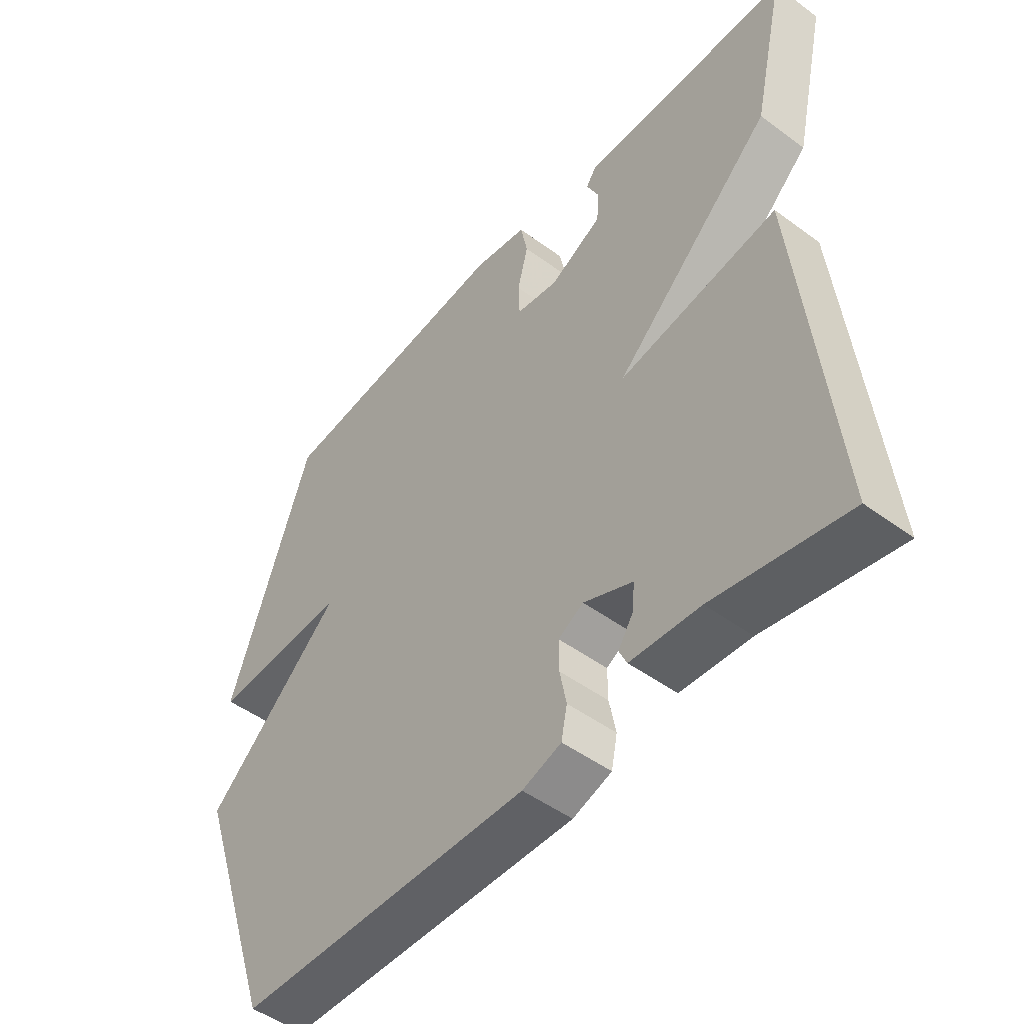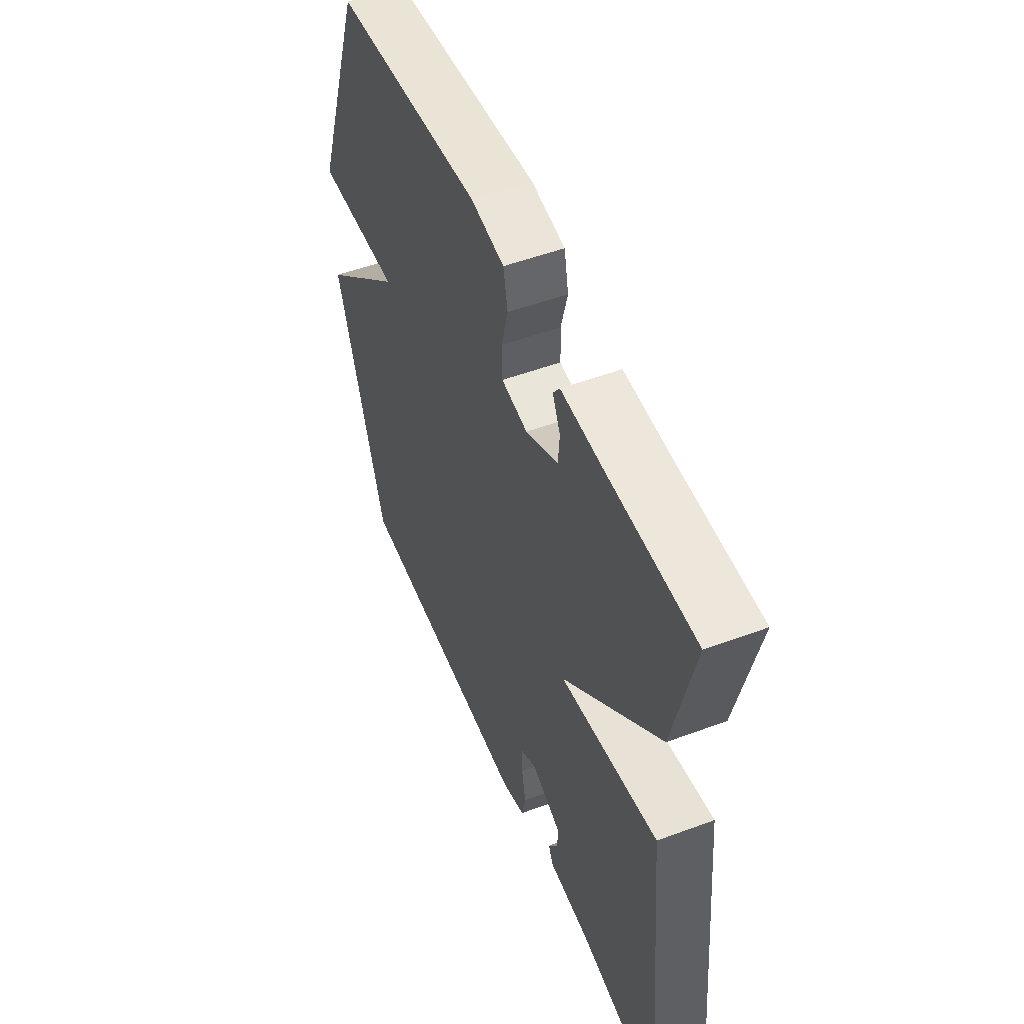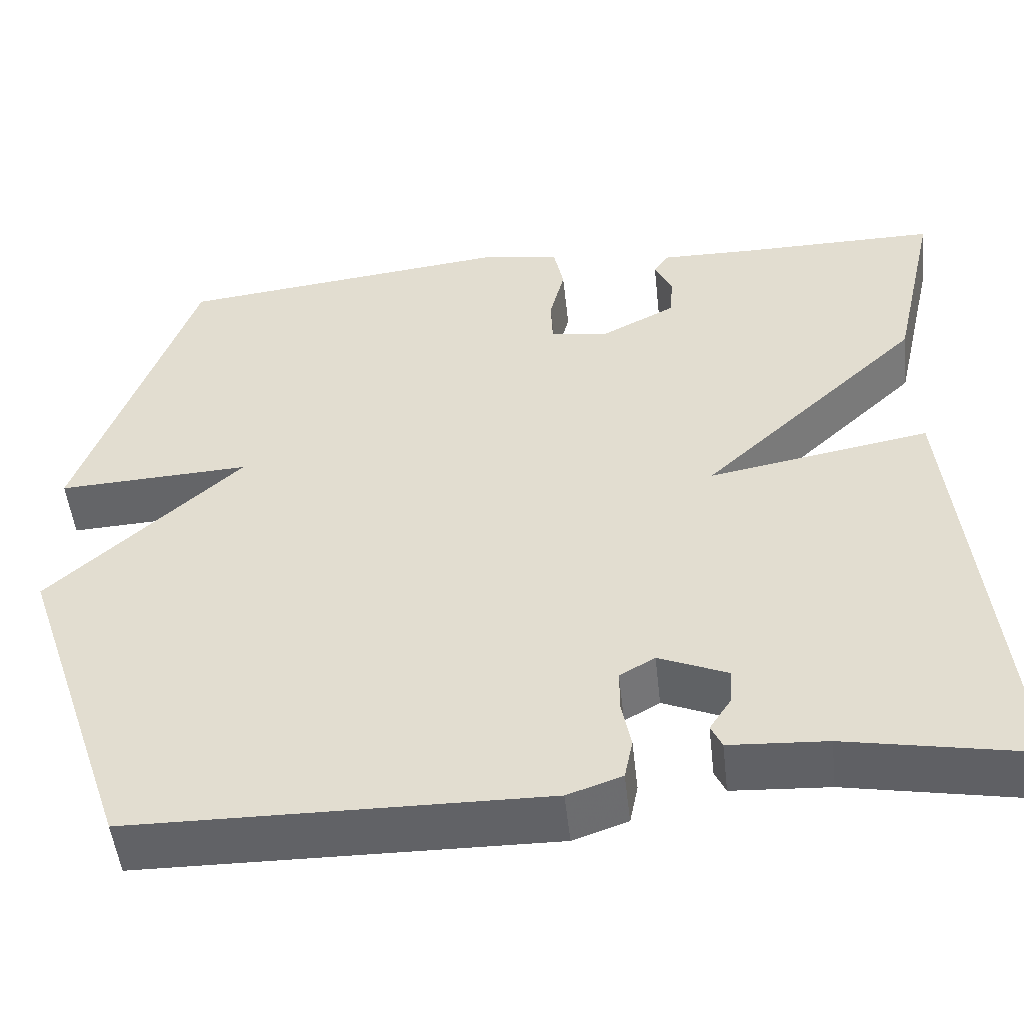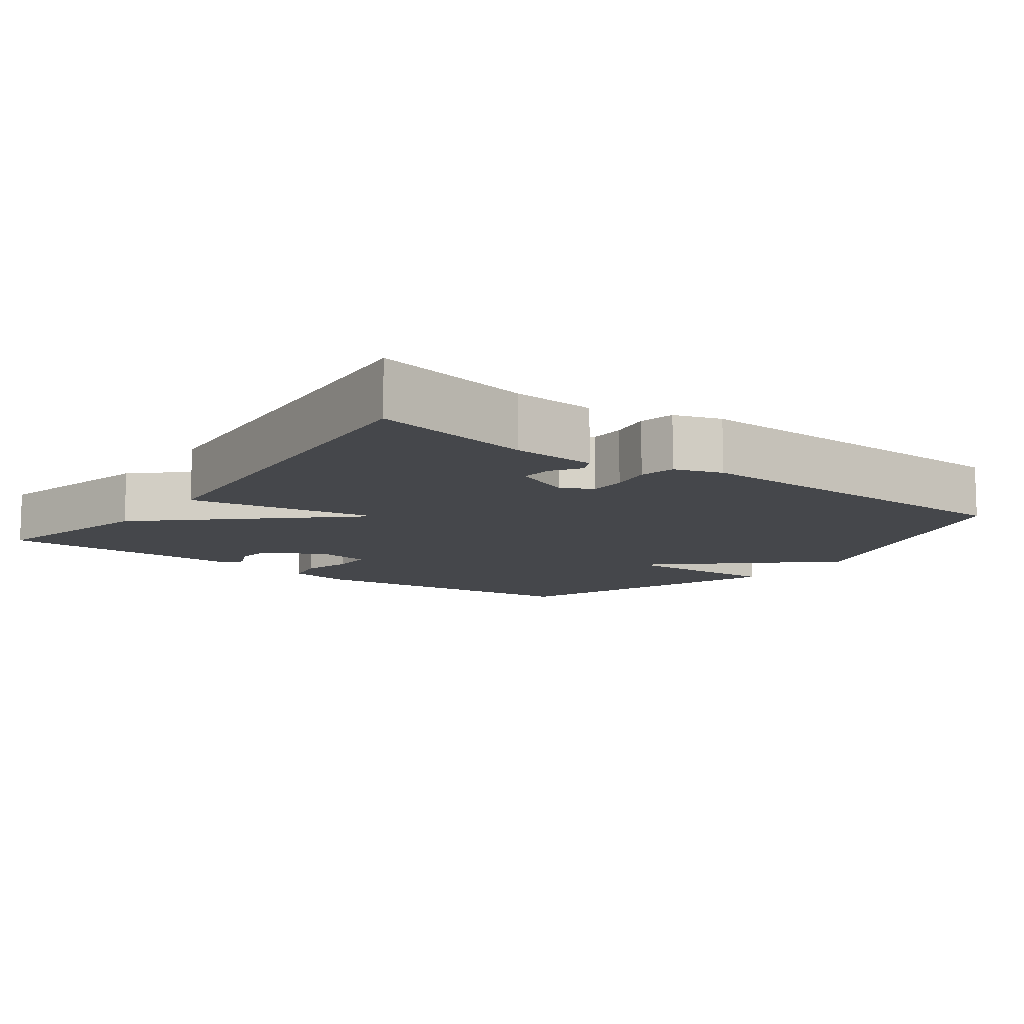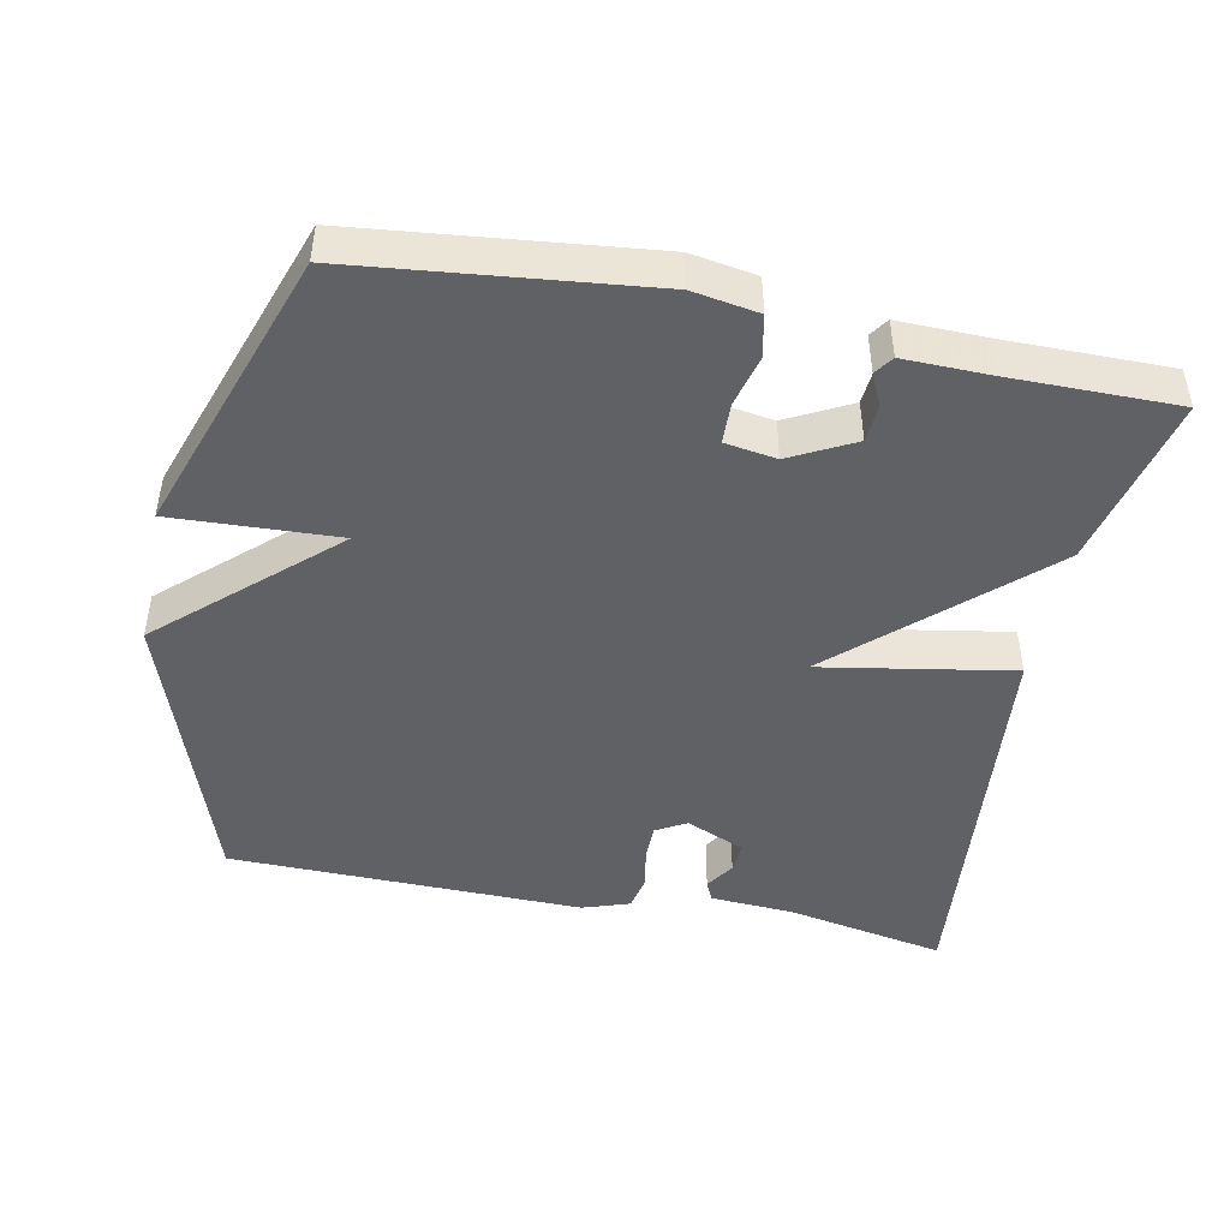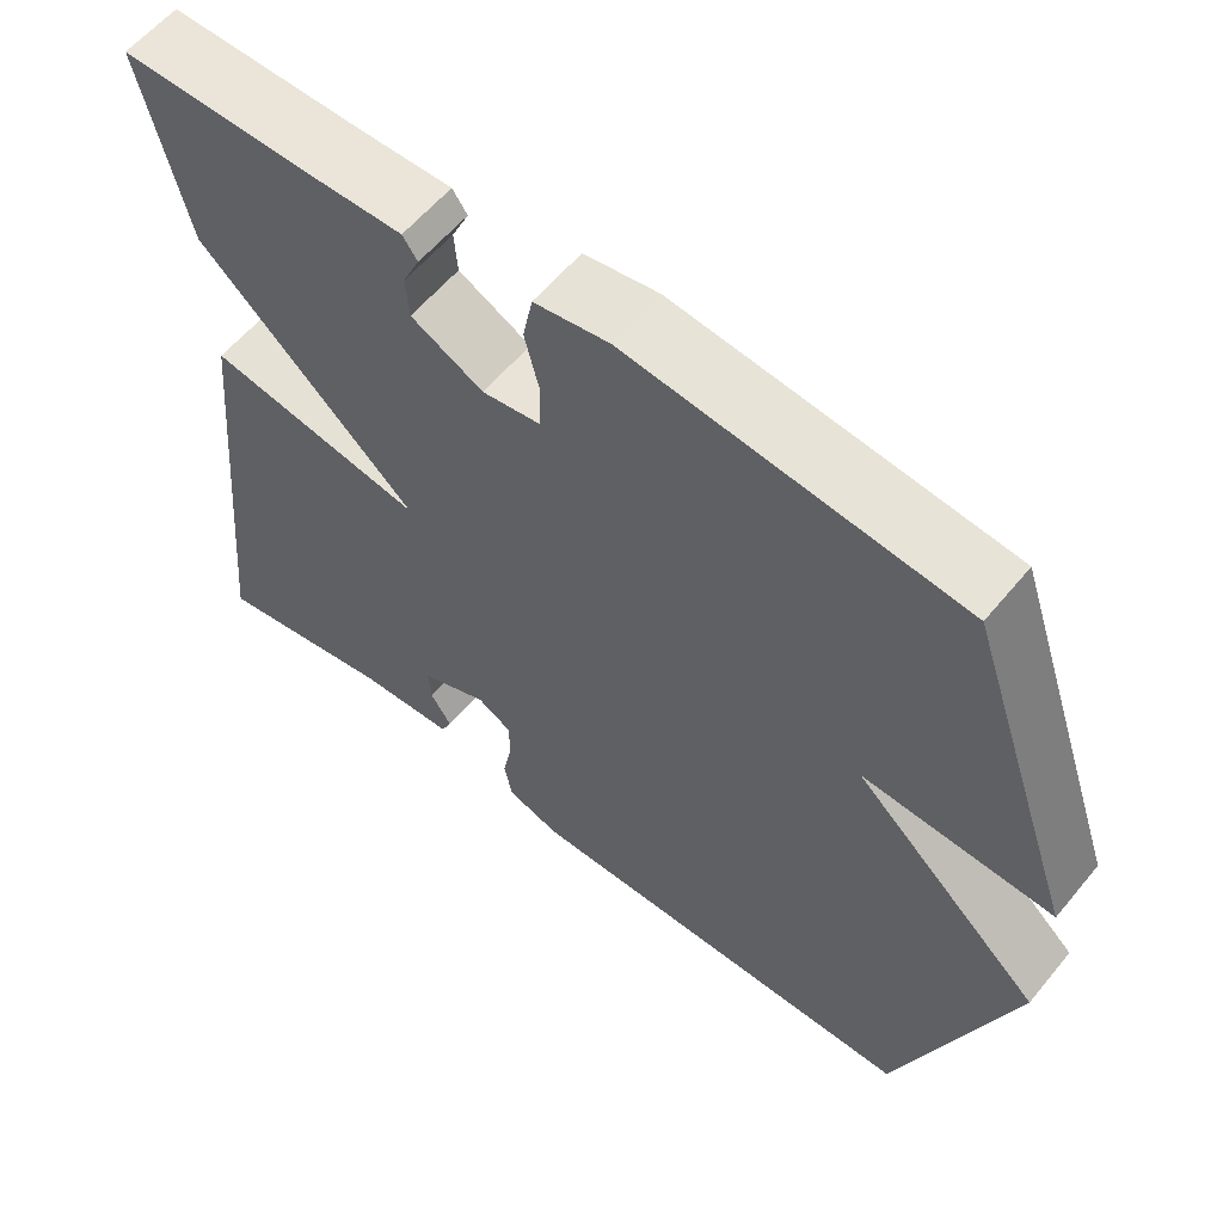
<metadata>
{"format":"obj","ext":"obj","renderer":"f3d","projection":"perspective","resolution":1024,"background":"white","views":[{"elev":-49.0,"azim":50.7,"up":"+Z"},{"elev":52.0,"azim":68.1,"up":"+Z"},{"elev":-50.9,"azim":6.4,"up":"+Z"},{"elev":-10.6,"azim":143.2,"up":"+Y"},{"elev":-46.2,"azim":-11.5,"up":"+Y"},{"elev":58.9,"azim":-140.8,"up":"+Z"}]}
</metadata>
<code>
v 0.5 0.07 0.5
v 0.445 0.07 0.259
v 0.18 0.07 0.012
v 0.445 0.07 0.059
v 0.5 0.07 -0.5
v 0.279 0.07 -0.458
v 0.163 0.07 -0.451
v 0.15 0.07 -0.423
v 0.176 0.07 -0.383
v 0.179 0.07 -0.34
v 0.097 0.07 -0.305
v 0.055 0.07 -0.329
v 0.055 0.07 -0.379
v 0.066 0.07 -0.436
v 0.056 0.07 -0.485
v -0.009 0.07 -0.507
v -0.5 0.07 -0.5
v -0.637 0.07 -0.098
v -0.407 0.07 0.113
v -0.637 0.07 0.102
v -0.5 0.07 0.5
v -0.097 0.07 0.545
v -0.006 0.07 0.53
v 0.006 0.07 0.471
v -0.012 0.07 0.4
v -0.01 0.07 0.344
v 0.061 0.07 0.333
v 0.149 0.07 0.379
v 0.153 0.07 0.43
v 0.132 0.07 0.475
v 0.15 0.07 0.501
v 0.268 0.07 0.499
v 0.5 0 0.5
v 0.445 0 0.259
v 0.18 0 0.012
v 0.445 0 0.059
v 0.5 0 -0.5
v 0.279 0 -0.458
v 0.163 0 -0.451
v 0.15 0 -0.423
v 0.176 0 -0.383
v 0.179 0 -0.34
v 0.097 0 -0.305
v 0.055 0 -0.329
v 0.055 0 -0.379
v 0.066 0 -0.436
v 0.056 0 -0.485
v -0.009 0 -0.507
v -0.5 0 -0.5
v -0.637 0 -0.098
v -0.407 0 0.113
v -0.637 0 0.102
v -0.5 0 0.5
v -0.097 0 0.545
v -0.006 0 0.53
v 0.006 0 0.471
v -0.012 0 0.4
v -0.01 0 0.344
v 0.061 0 0.333
v 0.149 0 0.379
v 0.153 0 0.43
v 0.132 0 0.475
v 0.15 0 0.501
v 0.268 0 0.499
f 29 30 31 32
f 1 2 3
f 32 1 3
f 29 32 3
f 28 29 3
f 27 28 3
f 26 27 3
f 23 24 25
f 22 23 25
f 21 22 25
f 20 21 25
f 19 20 25
f 19 25 26
f 17 18 19
f 16 17 19
f 15 16 19
f 14 15 19
f 13 14 19
f 12 13 19 26
f 11 12 26 3
f 6 7 8 9
f 6 9 10
f 5 6 10
f 4 5 10
f 3 4 10 11
f 64 63 62 61
f 35 34 33
f 35 33 64
f 35 64 61
f 35 61 60
f 35 60 59
f 35 59 58
f 57 56 55
f 57 55 54
f 57 54 53
f 57 53 52
f 57 52 51
f 58 57 51
f 51 50 49
f 51 49 48
f 51 48 47
f 51 47 46
f 51 46 45
f 58 51 45 44
f 35 58 44 43
f 41 40 39 38
f 42 41 38
f 42 38 37
f 42 37 36
f 43 42 36 35
f 1 33 34 2
f 2 34 35 3
f 3 35 36 4
f 4 36 37 5
f 5 37 38 6
f 6 38 39 7
f 7 39 40 8
f 8 40 41 9
f 9 41 42 10
f 10 42 43 11
f 11 43 44 12
f 12 44 45 13
f 13 45 46 14
f 14 46 47 15
f 15 47 48 16
f 16 48 49 17
f 17 49 50 18
f 18 50 51 19
f 19 51 52 20
f 20 52 53 21
f 21 53 54 22
f 22 54 55 23
f 23 55 56 24
f 24 56 57 25
f 25 57 58 26
f 26 58 59 27
f 27 59 60 28
f 28 60 61 29
f 29 61 62 30
f 30 62 63 31
f 31 63 64 32
f 32 64 33 1

</code>
